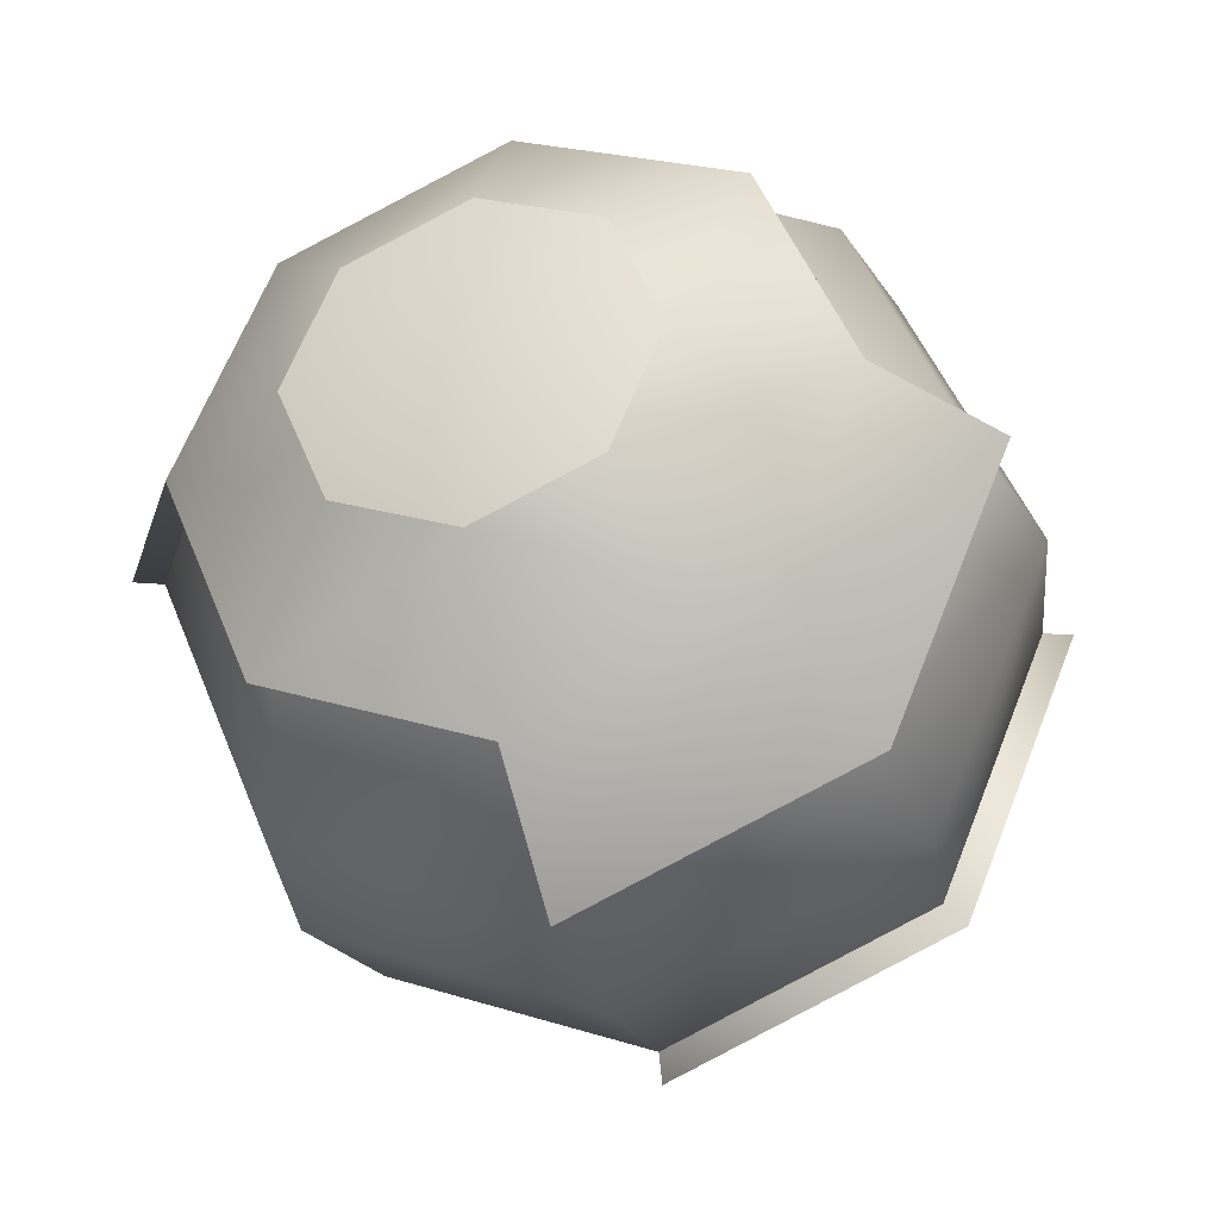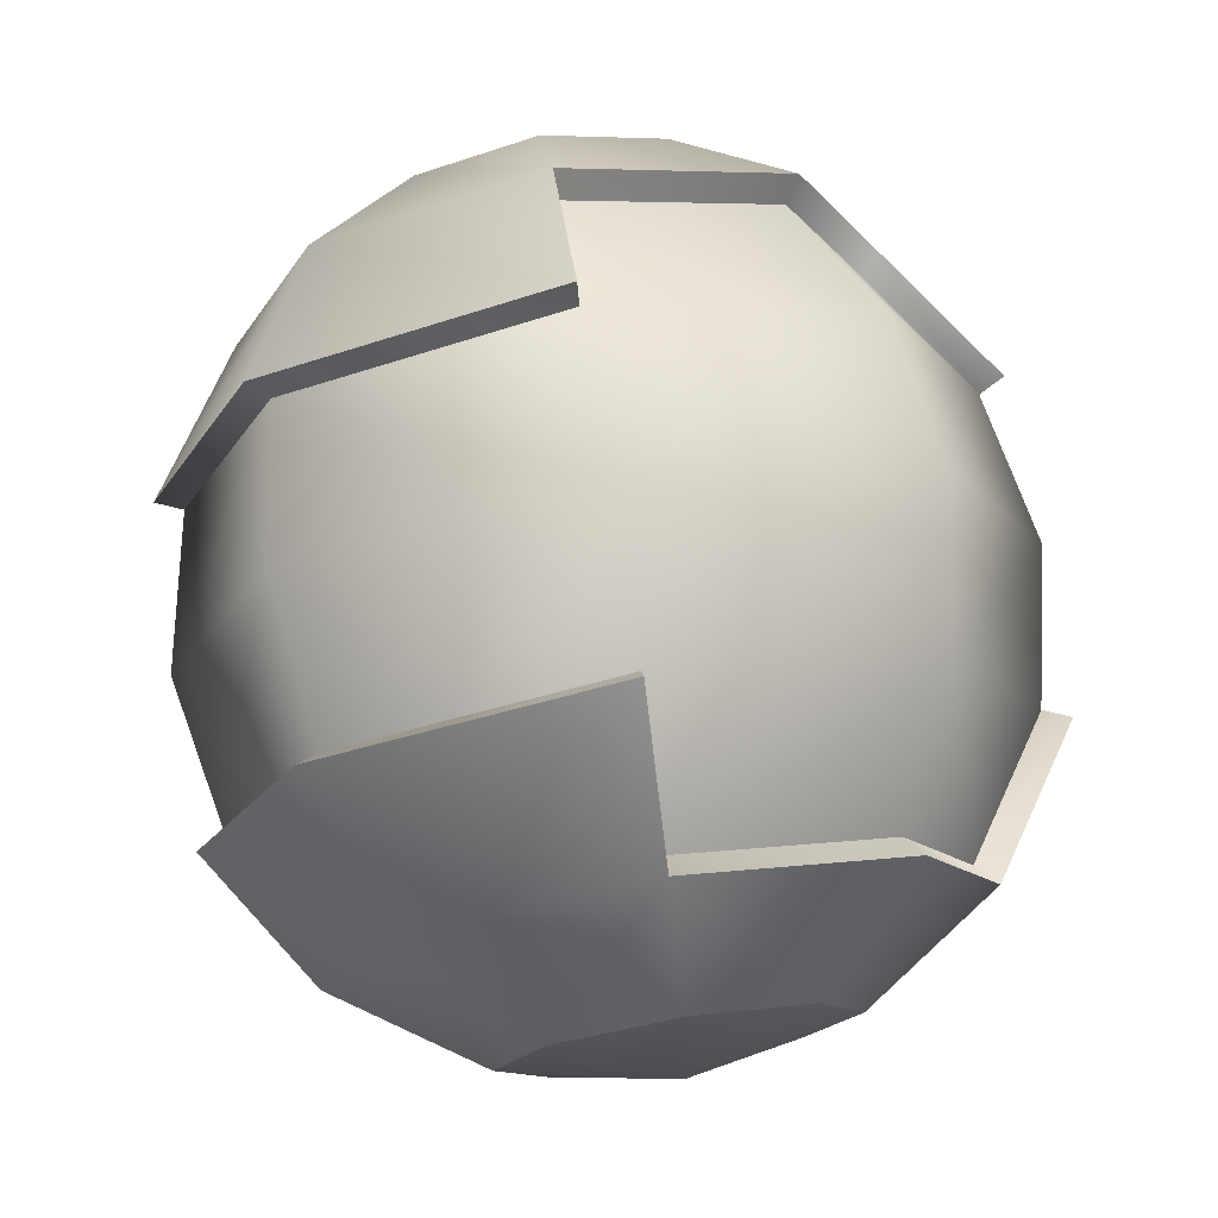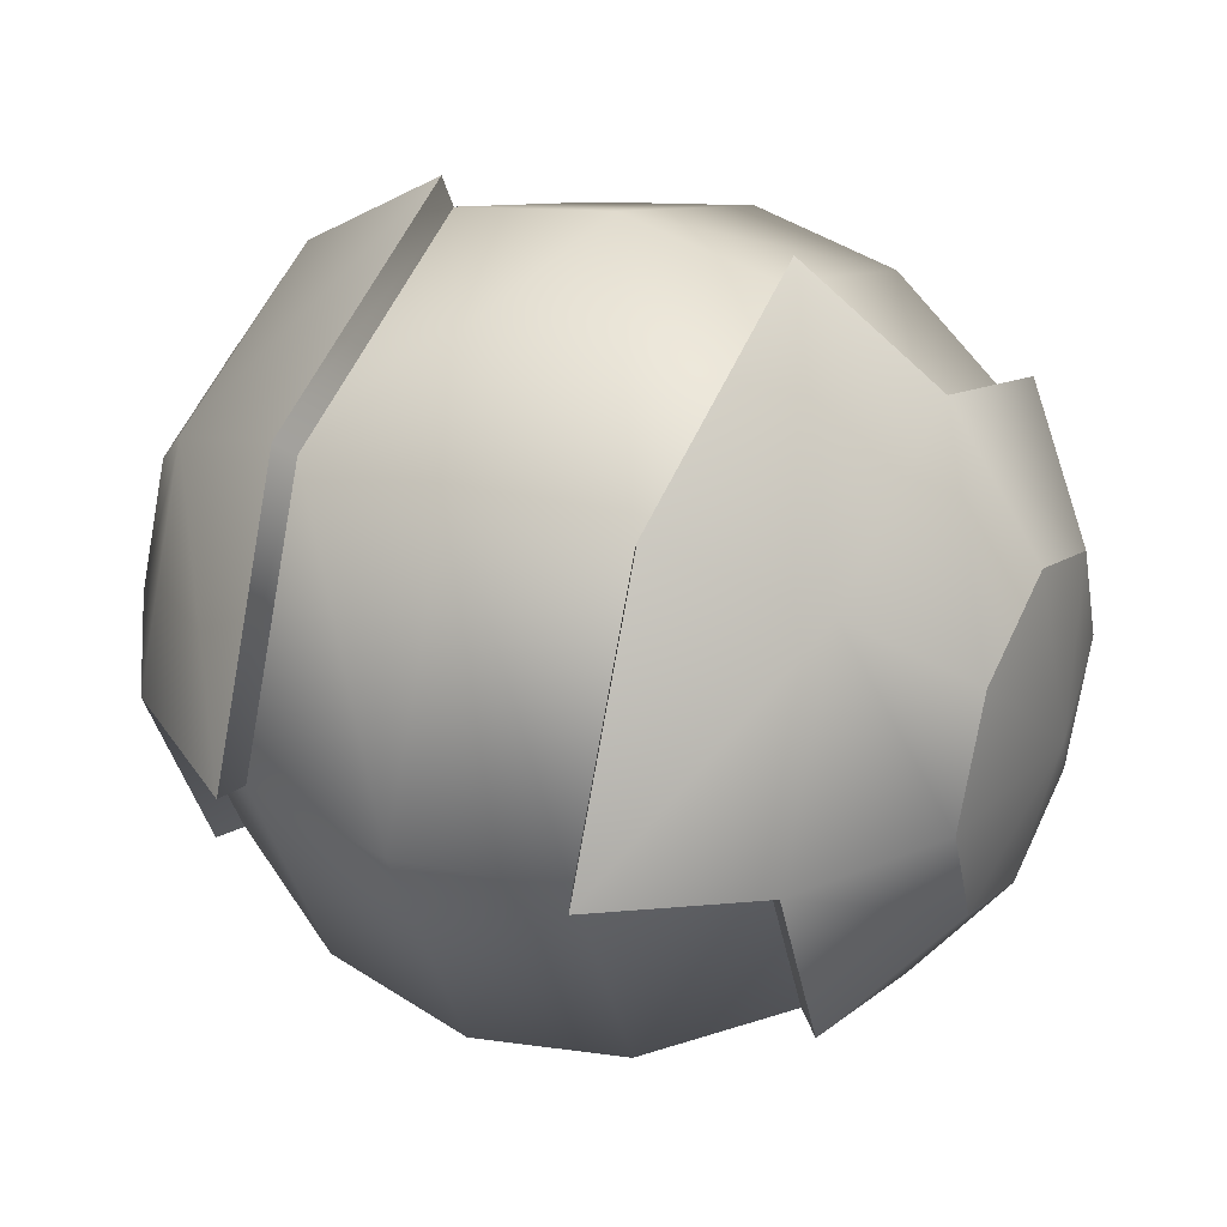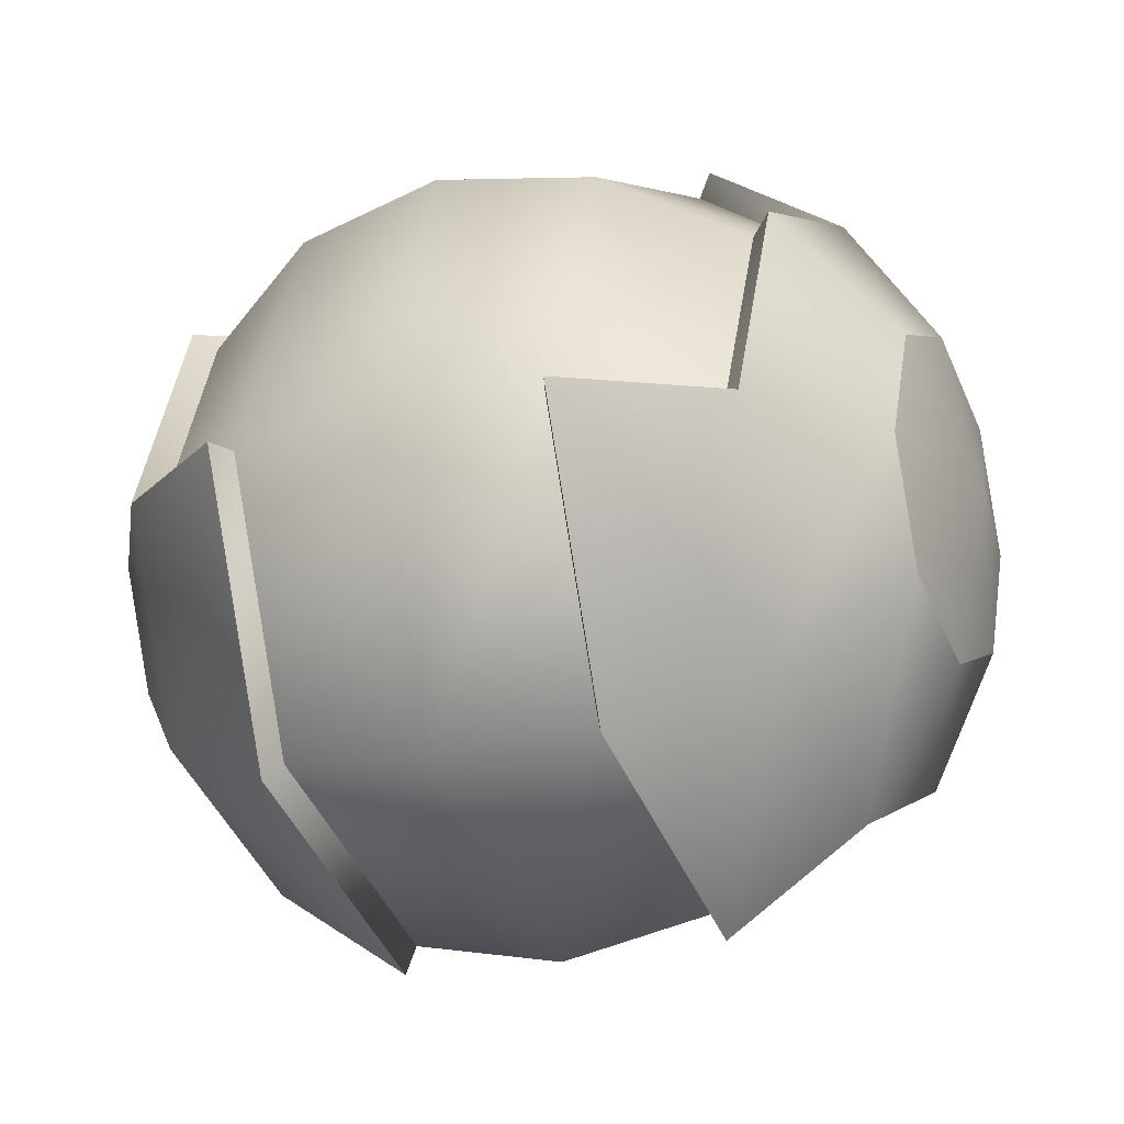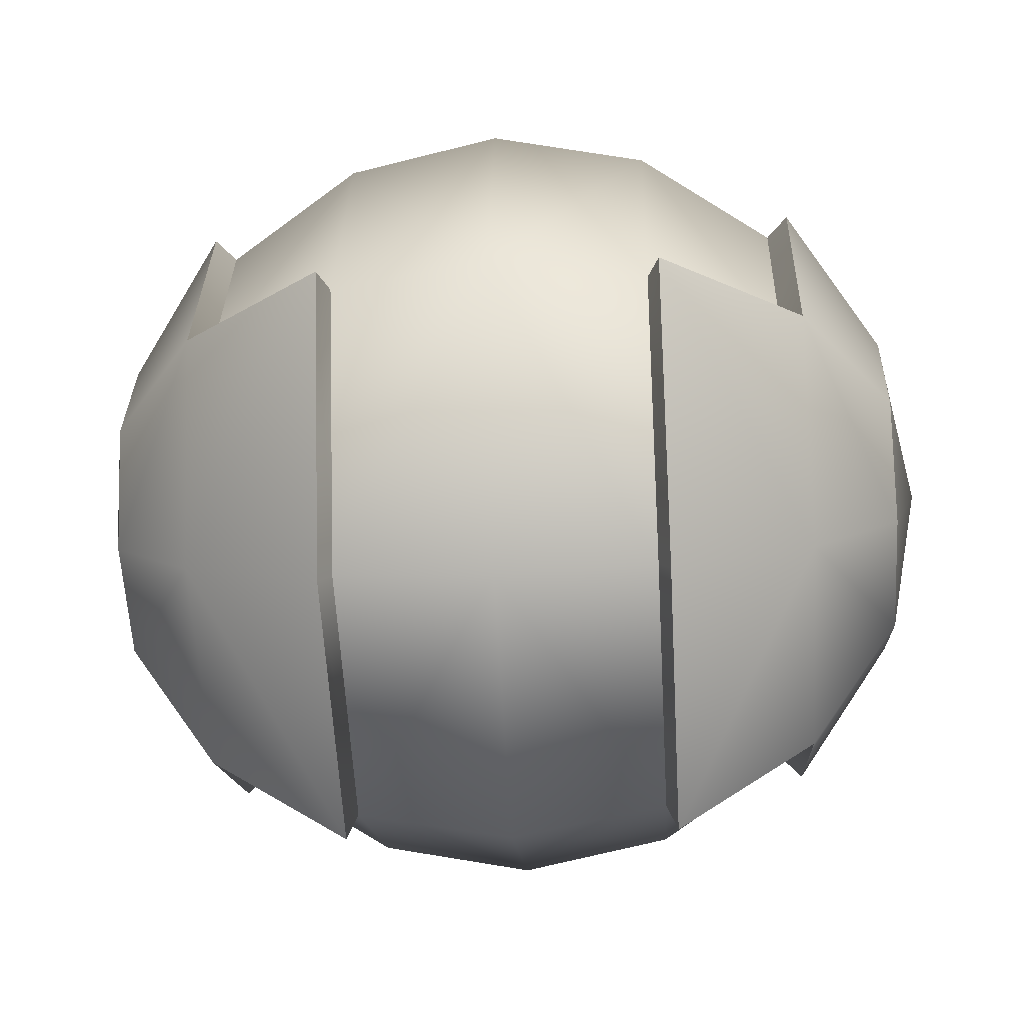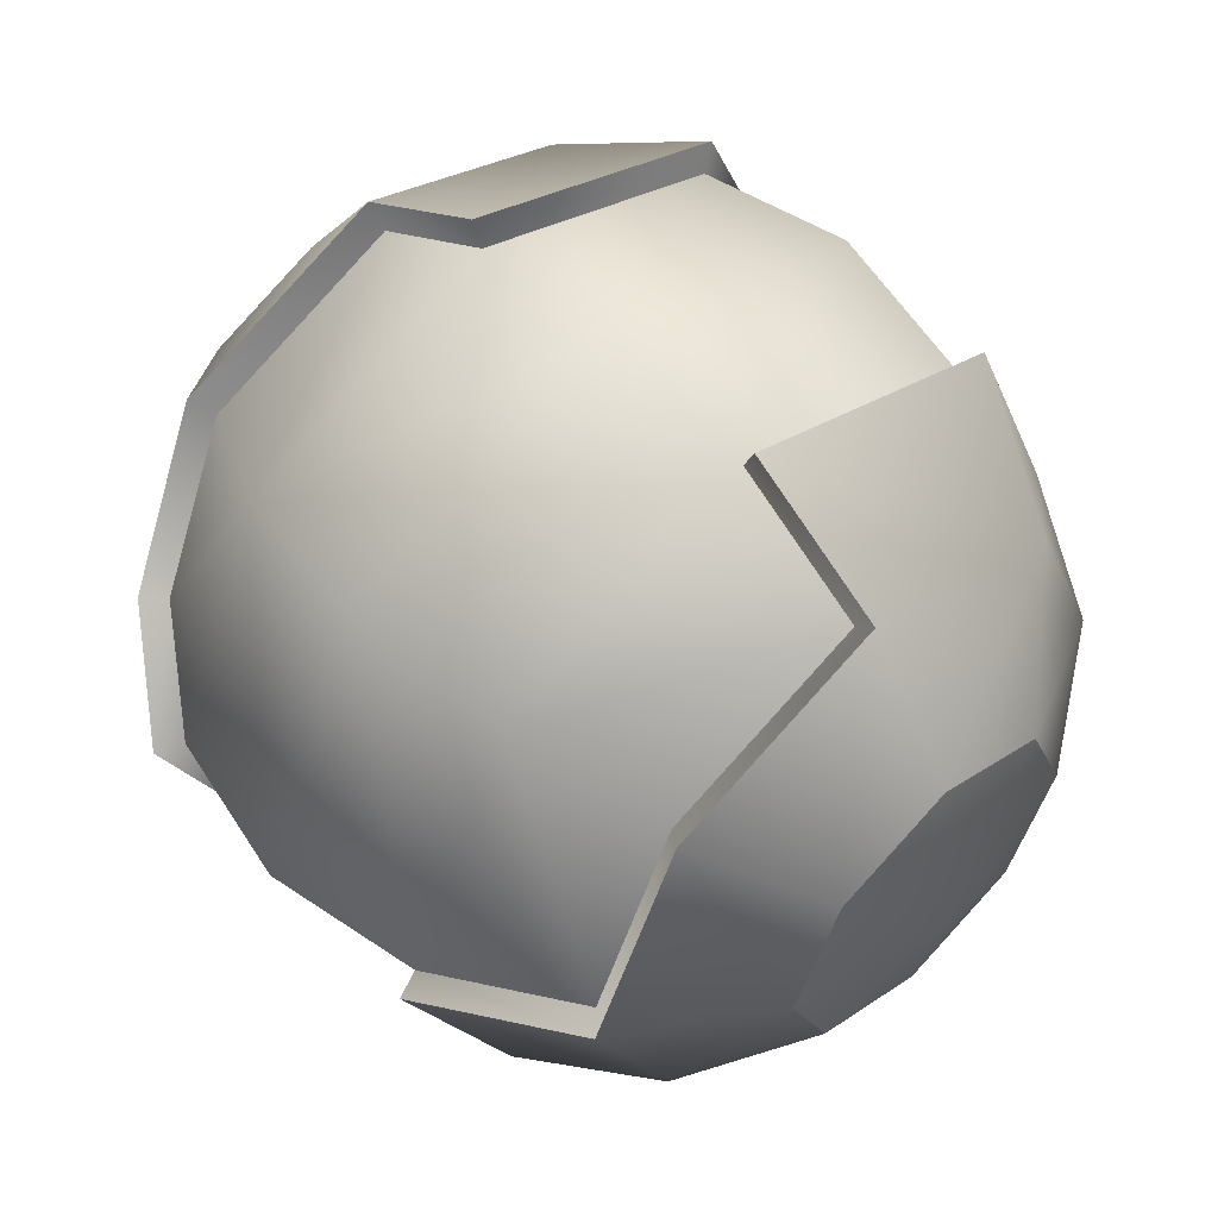
<metadata>
{"format":"obj","ext":"obj","renderer":"f3d","projection":"perspective","resolution":1024,"background":"white","views":[{"elev":-32.1,"azim":-73.5,"up":"+Z"},{"elev":74.8,"azim":-98.9,"up":"+Z"},{"elev":33.6,"azim":-152.8,"up":"+Z"},{"elev":-21.4,"azim":-155.4,"up":"+Y"},{"elev":-36.6,"azim":3.5,"up":"+Z"},{"elev":56.3,"azim":-133.4,"up":"+Y"}]}
</metadata>
<code>
v  -1.377 0 -3.326
v  -1.377 -2.352 -2.352
v  -2.546 -1.8 -1.8
v  -2.546 0 -2.546
v  -3.326 0 -1.377
v  -2.546 1.8 -1.8
v  -3.326 0.9741 -0.9741
v  -2.546 2.546 0
v  -3.326 1.377 0
v  -2.546 1.8 1.8
v  -1.377 3.326 0
v  -1.377 2.352 2.352
v  -1.37 -0.0133 3.322
v  -2.546 0 2.546
v  -3.326 0.9741 0.9741
v  -3.326 0 1.377
v  -3.326 -0.9741 0.9741
v  -2.546 -1.8 1.8
v  -3.326 -1.377 0
v  -2.546 -2.546 0
v  -3.326 -0.9741 -0.9741
v  -1.377 -3.326 0
v  3.326 0 -1.377
v  3.326 -0.9741 -0.9741
v  2.546 -1.8 -1.8
v  2.546 -2.546 -0
v  1.377 -3.326 -0
v  1.377 -2.352 -2.352
v  1.377 0 -3.326
v  2.546 0 -2.546
v  2.546 1.8 -1.8
v  3.326 0.9741 -0.9741
v  2.546 2.546 -0
v  3.326 1.377 -0
v  2.546 1.8 1.8
v  1.377 3.326 -0
v  1.377 2.352 2.352
v  1.377 0 3.326
v  2.546 0 2.546
v  3.326 0.9741 0.9741
v  3.326 -1.377 -0
v  2.546 -1.8 1.8
v  3.326 -0.9741 0.9741
v  3.326 0 1.377
v  2.372 0 -2.373
v  1.284 0 -3.1
v  1.284 2.192 -2.192
v  2.372 1.677 -1.678
v  2.372 2.372 -0.0001
v  1.284 3.1 -0.0001
v  -0 3.355 -0.0001
v  1.284 2.192 2.191
v  0 2.372 2.372
v  -1.284 3.1 -0.0001
v  -1.284 2.192 2.191
v  -0.0067 -0.0125 3.349
v  1.284 0 3.099
v  1.284 -2.192 2.191
v  2.372 0 2.372
v  2.372 -1.677 1.677
v  2.372 -2.372 -0.0001
v  1.284 -3.1 -0.0001
v  -0 -3.355 -0.0001
v  1.284 -2.192 -2.192
v  -0 -2.372 -2.373
v  -1.284 -2.192 -2.192
v  -1.284 -3.1 -0.0001
v  -1.277 -2.181 2.198
v  -2.372 -2.372 -0.0001
v  -2.372 -1.677 1.677
v  -2.372 0 2.372
v  -1.277 -0.0125 3.096
v  -0.0067 -2.36 2.376
v  -0 2.372 -2.373
v  -1.284 2.192 -2.192
v  -2.372 2.372 -0.0001
v  -2.372 1.677 -1.678
v  -2.372 0 -2.373
v  -1.284 0 -3.1
v  -0 0 -3.355
v  3.6 0 -0
v  -3.6 0 0
g Mesh0
f 1 2 3
f 1 3 4
f 4 3 5
f 4 5 6
f 6 5 7
f 6 7 8
f 8 7 9
f 8 9 10
f 8 10 11
f 11 10 12
f 12 10 13
f 13 10 14
f 14 10 15
f 15 10 9
f 15 16 14
f 14 16 17
f 14 17 18
f 18 17 19
f 18 19 20
f 20 19 21
f 20 21 3
f 3 21 5
f 20 3 22
f 22 3 2
f 23 24 25
f 25 24 26
f 25 26 27
f 25 27 28
f 25 28 29
f 25 29 30
f 25 30 23
f 23 30 31
f 23 31 32
f 32 31 33
f 32 33 34
f 34 33 35
f 35 33 36
f 35 36 37
f 35 37 38
f 35 38 39
f 35 39 40
f 35 40 34
f 26 24 41
f 26 41 42
f 42 41 43
f 42 43 39
f 39 43 44
f 39 44 40
f 45 46 47
f 45 47 48
f 48 47 49
f 49 47 50
f 50 47 51
f 50 51 52
f 52 51 53
f 53 51 54
f 53 54 55
f 53 55 56
f 53 56 52
f 52 56 57
f 57 56 58
f 57 58 59
f 59 58 60
f 60 58 61
f 61 58 62
f 62 58 63
f 62 63 64
f 64 63 65
f 65 63 66
f 66 63 67
f 67 63 68
f 67 68 69
f 69 68 70
f 70 68 71
f 71 68 72
f 72 68 56
f 72 56 55
f 56 68 73
f 56 73 58
f 58 73 63
f 63 73 68
f 46 64 65
f 51 47 74
f 51 74 54
f 54 74 75
f 54 75 76
f 76 75 77
f 77 75 78
f 78 75 79
f 79 75 74
f 79 74 80
f 80 74 47
f 80 47 46
f 80 46 65
f 80 65 79
f 79 65 66
f 27 26 62
f 62 26 61
f 36 33 50
f 50 33 49
f 20 22 69
f 69 22 67
f 13 14 72
f 72 14 71
f 61 26 42
f 61 42 60
f 60 42 39
f 60 39 59
f 20 69 18
f 18 69 70
f 18 70 14
f 14 70 71
f 13 72 12
f 12 72 55
f 12 55 11
f 11 55 54
f 1 79 2
f 2 79 66
f 2 66 22
f 22 66 67
f 30 29 45
f 45 29 46
f 39 38 59
f 59 38 57
f 1 4 79
f 79 4 78
f 8 11 76
f 76 11 54
f 30 45 31
f 31 45 48
f 31 48 33
f 33 48 49
f 46 29 28
f 46 28 64
f 64 28 27
f 64 27 62
f 57 38 37
f 57 37 52
f 52 37 36
f 52 36 50
f 78 4 6
f 78 6 77
f 77 6 8
f 77 8 76
f 23 32 81
f 81 32 34
f 81 34 40
f 81 40 44
f 81 44 43
f 81 43 41
f 81 41 24
f 81 24 23
f 7 5 82
f 82 5 21
f 82 21 19
f 82 19 17
f 82 17 16
f 82 16 15
f 82 15 9
f 82 9 7

</code>
